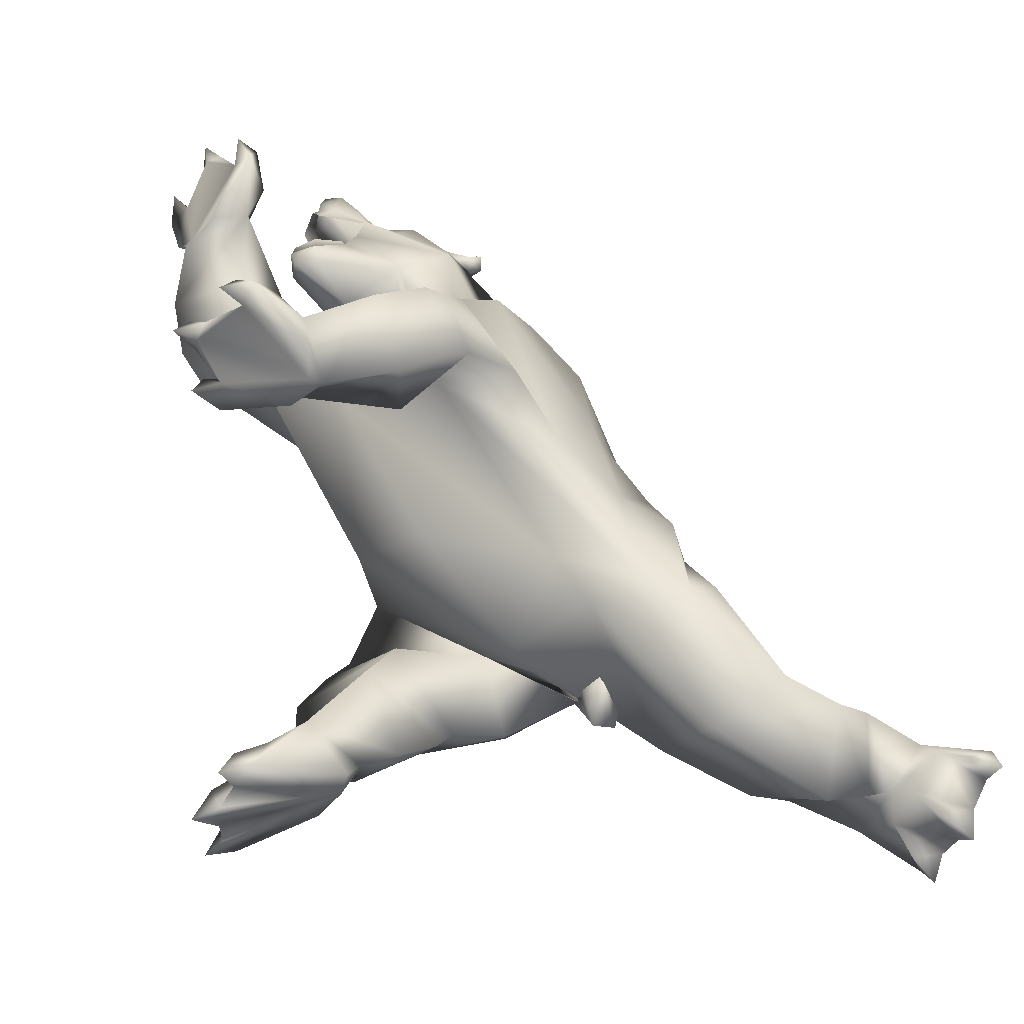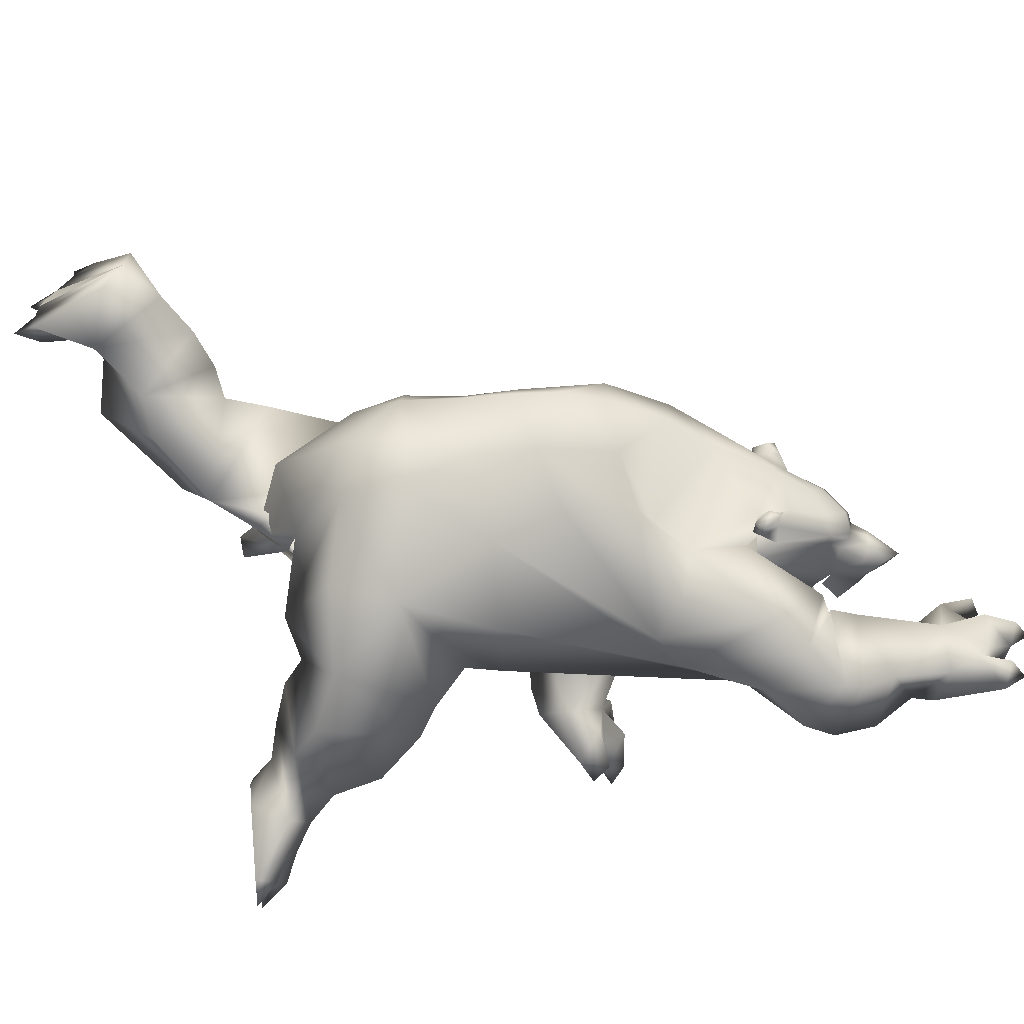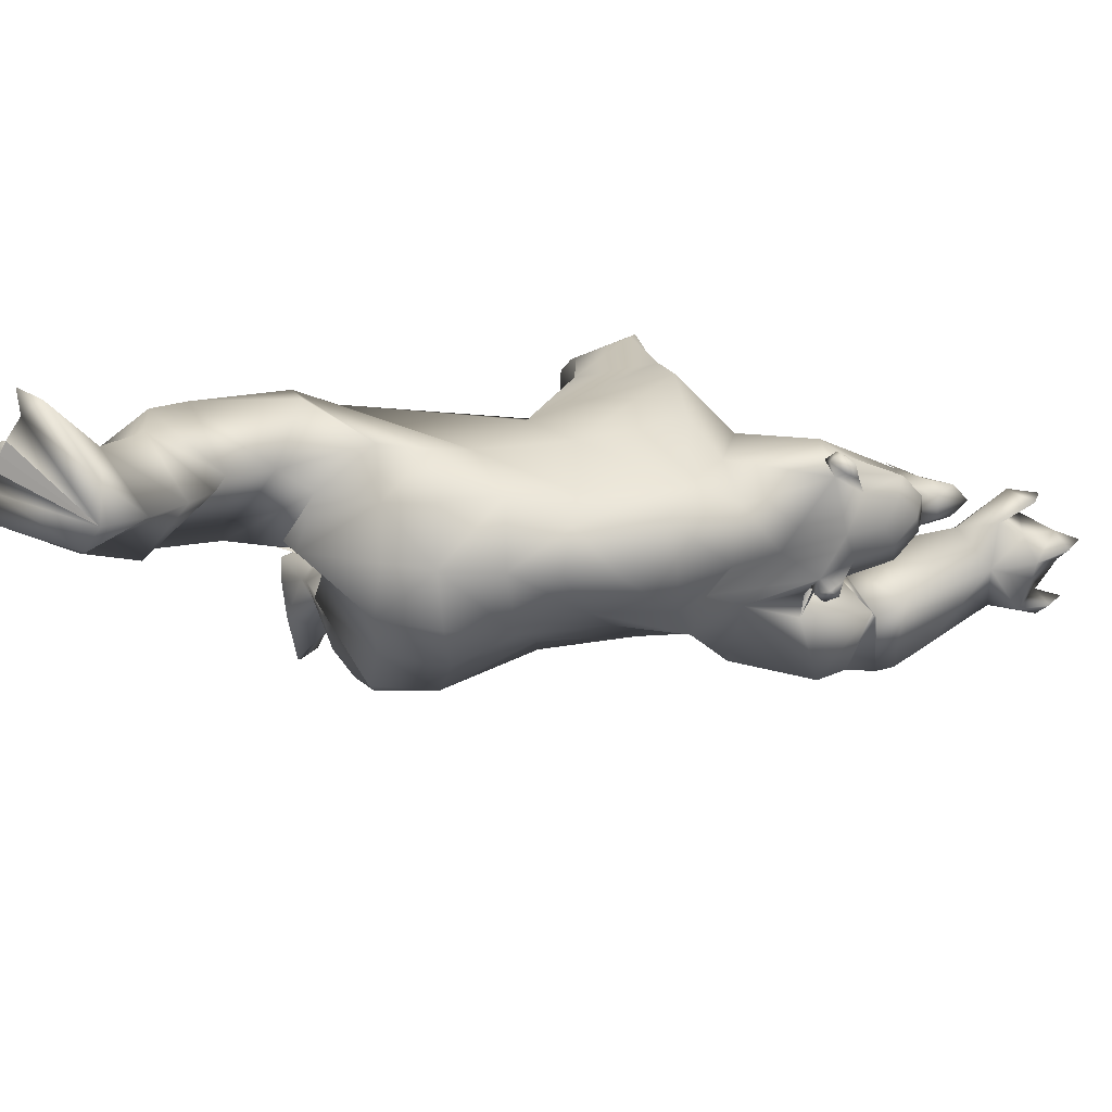
<metadata>
{"format":"obj","ext":"obj","renderer":"f3d","projection":"perspective","resolution":1024,"background":"white","views":[{"elev":-52.3,"azim":148.6,"up":"+Z"},{"elev":-62.4,"azim":-62.3,"up":"+Y"},{"elev":14.0,"azim":-65.7,"up":"+Y"}]}
</metadata>
<code>
o bear_mesh1_mesh1-geometry
v -0.6915 0.3776 0.2511
v -0.6925 0.3253 0.223
v -0.7226 0.1895 0.6413
v -0.6897 0.4261 0.2777
v 1.183 0.1491 2.459
v 1.225 0.1978 2.429
v 1.139 0.2295 2.416
v 1.332 0.1238 2.598
v 1.175 0.0839 2.508
v 1.122 0.145 2.506
v 1.089 0.1497 2.429
v 1.079 -0.04846 2.482
v 0.8557 -0.0763 2.318
v 0.7159 0.1121 2.221
v 1.021 0.193 2.04
v 0.6356 0.1875 2.055
v 0.5071 0.07783 2.048
v 0.371 0.05985 1.752
v 0.3902 -0.09941 1.923
v 0.3095 -0.09554 1.748
v 0.2423 -0.08531 1.573
v 0.334 0.1548 1.528
v 0.1478 -0.07587 1.363
v 0.219 0.1377 1.331
v 0.3376 0.2894 1.252
v 0.1867 0.124 1.132
v 0.3088 0.2982 1.055
v 0.369 0.08953 0.777
v 0.05284 0.2374 0.8148
v 0.1838 -0.06749 0.5131
v -0.05894 0.2274 0.6876
v 0.05217 0.4433 0.4817
v 0.292 0.4337 0.7842
v 0.4013 0.4398 0.678
v 0.5268 0.2563 1.316
v 0.4958 0.1509 1.718
v 0.6692 0.2908 1.636
v 0.8163 0.3148 1.38
v 1.154 0.4579 1.803
v 0.9361 0.3443 1.943
v 1.21 0.2497 2.013
v 1.239 0.2484 2.322
v 1.125 0.2016 2.379
v 1.076 0.2034 2.413
v 1.098 0.2345 2.444
v 1.067 0.17 2.477
v 1.098 0.1997 2.501
v 1.386 0.09746 2.565
v 1.452 0.03396 2.626
v 1.422 0.03793 2.647
v 1.29 0.05063 2.6
v 1.226 -0.04456 2.571
v 1.199 -0.1676 2.473
v 1.136 -0.2315 2.37
v 0.95 -0.2836 2.019
v 0.6789 -0.09406 2.211
v 0.5174 -0.09099 2.072
v 0.6337 -0.2636 2.03
v 0.4806 -0.2597 1.762
v 0.3634 -0.3309 1.552
v 0.1882 -0.2948 1.365
v 0.1256 -0.2679 1.136
v 0.1462 -0.07033 1.15
v 0.164 -0.07375 0.8171
v 0.4003 -0.2107 0.7801
v 0.3441 -0.08153 0.6451
v 0.4625 -0.1767 0.6959
v 0.3661 -0.08202 0.541
v 0.4494 -0.08601 0.5079
v 0.4974 -0.08942 0.7199
v 0.4714 0.001204 0.697
v 0.4605 -0.08774 0.7485
v 0.3407 -0.1065 0.7205
v 0.3508 -0.1143 0.6245
v 0.6385 0.2014 0.7346
v 0.7415 -0.1064 0.7395
v 0.7853 0.2172 0.858
v 0.5654 0.3664 0.7647
v 1.259 0.2314 1.498
v 1.061 0.4337 1.456
v 1.303 0.4663 1.677
v 1.514 0.2548 1.662
v 1.356 0.09913 1.595
v 1.492 0.2971 1.635
v 1.337 0.1153 1.416
v 1.268 0.4673 1.371
v 1.361 0.4441 1.31
v 1.484 0.5334 1.515
v 1.411 0.5358 1.525
v 1.482 -0.09519 1.642
v 1.538 -0.1004 2.077
v 1.359 -0.04684 2.202
v 1.307 0.1046 2.116
v 1.391 0.139 2.255
v 1.549 0.07794 2.43
v 1.529 0.1021 2.518
v 1.456 0.06292 2.585
v 1.521 0.0179 2.682
v 1.452 -0.02577 2.617
v 1.443 -0.02873 2.641
v 1.464 -0.08499 2.616
v 1.435 -0.09826 2.635
v 1.363 -0.192 2.571
v 1.408 -0.1518 2.542
v 1.256 -0.2623 2.385
v 1.264 -0.3115 2.31
v 1.549 -0.1288 2.499
v 1.564 -0.1249 2.418
v 1.416 -0.2143 2.234
v 1.147 -0.3835 2.296
v 1.216 -0.2044 2.353
v 1.683 -0.3074 2.201
v 1.453 -0.418 2.466
v 1.325 -0.6628 2.308
v 1.486 -0.6592 2.365
v 1.424 -0.5288 1.886
v 1.592 -0.6687 2.152
v 1.645 -0.435 2.042
v 0.9503 -0.5604 1.362
v 1.194 -0.4165 1.256
v 1.297 -0.02284 2.115
v 1.515 -0.03449 2.14
v 1.654 -0.08611 2.249
v 1.728 -0.03909 2.243
v 1.653 0.005006 2.254
v 1.697 0.03692 2.291
v 1.588 0.06642 2.355
v 1.548 -0.03873 2.378
v 1.476 -0.01286 2.468
v 1.659 -0.05839 2.559
v 1.628 -0.004573 2.572
v 1.648 0.05582 2.568
v 1.678 -0.003456 2.618
v 1.673 -0.009472 2.685
v 1.624 -0.07768 2.698
v 1.572 -0.09793 2.63
v 1.569 -0.1325 2.448
v 1.71 -0.0383 2.464
v 1.704 0.003085 2.571
v 1.7 0.0613 2.473
v 1.547 0.1185 2.469
v 1.556 0.06526 2.644
v 1.612 0.04472 2.708
v 1.651 -0.01745 2.754
v 1.517 -0.02458 2.679
v 1.53 -0.06513 2.675
v 1.472 -0.1059 2.57
v 1.598 -0.1398 2.346
v 1.7 -0.119 2.282
v 1.751 -0.04187 2.297
v 1.745 -0.04294 2.314
v 1.688 0.01983 2.317
v 1.675 -0.04487 2.331
v 1.69 -0.1051 2.31
v 1.737 -0.04384 2.357
v 1.688 -0.09587 2.387
v 1.604 -0.1324 2.382
v 1.684 0.008354 2.393
v 1.595 0.05228 2.39
v 1.396 -0.03464 2.156
v 1.781 -0.6803 2.208
v 1.768 -0.3201 2.223
v 1.519 -0.4599 2.459
v 1.677 -0.7106 2.421
v 1.719 -0.6982 2.479
v 1.897 -0.6418 2.286
v 1.995 -0.5453 2.425
v 1.837 -0.2661 2.34
v 1.598 -0.4097 2.55
v 1.504 -0.4518 2.47
v 1.783 -0.6158 2.587
v 2.048 -0.3834 2.577
v 1.948 -0.4813 2.768
v 2.053 -0.4523 2.656
v 2.038 -0.3511 2.593
v 2.06 -0.4285 2.919
v 2.076 -0.241 2.988
v 2.062 -0.303 2.999
v 2.096 -0.2295 3.069
v 2.004 -0.2518 3.054
v 2.041 -0.1905 2.985
v 1.893 -0.287 2.961
v 1.978 -0.3684 2.927
v 1.844 -0.3158 2.802
v 1.923 -0.4805 2.888
v 1.894 -0.1792 2.653
v 1.86 -0.1437 2.82
v 1.977 -0.03384 2.815
v 1.938 -0.06957 2.932
v 1.999 -0.1244 2.858
v 1.945 -0.2 2.894
v 2.014 -0.2261 2.595
v 2.03 -0.05065 2.924
v 2.079 -0.5296 2.922
v 2.014 -0.4732 2.989
v 2.113 -0.4572 3.005
v 1.126 -0.09538 1.096
v 1.068 -0.4996 1.156
v 0.6311 -0.6565 1.122
v 1.065 -0.6898 1.038
v 0.7516 -0.7348 0.7881
v 1.142 -0.7159 0.9312
v 0.9163 -0.7506 0.6158
v 1.249 -0.6921 0.706
v 1.279 -0.6071 0.4771
v 1.012 -0.6826 0.4677
v 1.36 -0.5875 0.3283
v 1.255 -0.6906 0.306
v 1.35 -0.7263 0.247
v 1.336 -0.8521 0.1227
v 1.161 -0.6233 0.1806
v 1.411 -0.7931 0.07964
v 1.154 -0.487 0.1655
v 1.464 -0.7089 0.04651
v 1.486 -0.66 0.03284
v 1.509 -0.6074 0.02034
v 1.504 -0.5331 0.04973
v 1.185 -0.39 0.1505
v 1.488 -0.4273 0.06954
v 1.359 -0.3567 0.2656
v 1.11 -0.4511 0.2821
v 0.9895 -0.419 0.3713
v 0.8529 -0.4183 0.4892
v 1.188 -0.2972 0.5537
v 0.7764 -0.4476 0.6102
v 0.6229 -0.3687 0.6188
v 0.7794 -0.2275 0.7916
v 0.2605 -0.4301 1.068
v 0.3017 -0.4532 1.335
v 0.4662 -0.6207 0.9234
v 0.6646 -0.4409 1.483
v 1.278 -0.5254 1.859
v 1.139 -0.5737 2.027
v 1.094 -0.3493 2.098
v 1.166 -0.2704 2.326
v 1.126 -0.2864 2.355
v 1.185 -0.3016 2.359
v 1.214 -0.2233 2.417
v 1.307 -0.1287 2.585
v 1.378 -0.03551 2.645
v 1.16 -0.2355 2.45
v 1.148 -0.2924 2.437
v 1.116 -0.2654 2.416
v 1.151 -0.3178 2.381
v 0.8192 -0.3958 2.007
v 0.711 -0.3632 1.76
v 1.077 -0.3197 0.7499
v 1.432 -0.476 0.2361
v 1.442 -0.6052 0.2198
v 1.407 -0.8173 0.1731
v 1.43 -0.8807 0.0795
v 1.527 -0.6553 0.1287
v 1.569 -0.6805 -0.003557
v 1.538 -0.4818 0.1329
v 1.58 -0.4835 0.02751
v 1.538 0.2908 1.664
v 1.661 0.2611 1.591
v 1.459 0.08372 1.391
v 1.481 0.3761 1.215
v 1.64 0.4707 1.424
v 1.877 0.1911 1.355
v 1.745 0.05472 1.269
v 1.856 0.01011 1.35
v 1.907 -0.081 1.228
v 1.743 0.123 1.13
v 1.695 0.2671 1.116
v 1.84 0.3685 1.259
v 1.95 0.3478 1.365
v 2.006 0.2417 1.315
v 2.002 0.1468 1.394
v 1.959 0.07286 1.313
v 1.955 0.009287 1.241
v 1.993 -0.05842 1.319
v 2.027 -0.06274 1.231
v 1.744 0.2489 1.127
v 2.102 0.1257 1.233
v 2.033 0.3145 1.247
v 2.106 0.1841 1.259
v 2.133 0.1216 1.324
v 2.084 0.07091 1.261
v 2.183 0.1122 1.242
v 2.079 0.3473 1.321
v 2.132 0.3452 1.234
v 2.044 0.4163 1.245
v 1.797 0.351 1.155
v 0.4814 0.2361 0.5331
v 0.2117 0.2442 0.3301
v -0.1353 -0.03076 0.4436
v -0.2188 0.2574 0.2137
v -0.4124 0.2413 0.3531
v -0.1525 0.4509 0.456
v -0.3087 0.4082 0.541
v -0.2003 0.2037 0.7312
v -0.2999 -0.0295 0.5038
v -0.3639 0.1989 0.735
v -0.5331 0.3991 0.5205
v -0.4858 0.2714 0.3862
v -0.5274 0.0386 0.421
v -0.5477 0.1901 0.7057
v -0.7069 0.09603 0.5689
v -0.7129 0.3283 0.6499
v -0.6821 0.5668 0.4202
v -0.5515 0.4477 0.452
v -0.5349 0.329 0.353
v -0.5421 0.1991 0.3247
v -0.6806 0.1445 0.223
v -0.6839 0.2509 0.2161
v -0.5934 0.2037 0.1979
v -0.6742 0.203 0.1226
v -0.6873 0.5095 0.3389
v -0.582 0.3777 0.2511
v -0.6866 0.3999 0.1588
v -0.6008 0.537 0.3764
v -0.6806 0.5981 0.3196
f 1 2 3
f 4 1 3
f 5 6 7
f 5 8 6
f 5 9 8
f 9 5 10
f 11 9 10
f 11 12 9
f 11 13 12
f 11 14 13
f 15 14 11
f 16 14 15
f 16 17 14
f 18 17 16
f 17 18 19
f 18 20 19
f 18 21 20
f 22 21 18
f 22 23 21
f 22 24 23
f 25 24 22
f 25 26 24
f 27 26 25
f 26 27 28
f 29 28 27
f 28 29 30
f 29 31 30
f 29 32 31
f 29 33 32
f 29 27 33
f 27 34 33
f 27 25 34
f 34 25 35
f 25 22 35
f 35 22 36
f 22 18 36
f 36 18 16
f 37 36 16
f 37 35 36
f 35 37 38
f 38 37 39
f 37 40 39
f 37 16 40
f 16 15 40
f 40 15 39
f 15 41 39
f 41 15 42
f 15 11 42
f 11 6 42
f 43 6 11
f 43 7 6
f 44 7 43
f 44 45 7
f 45 44 46
f 46 44 11
f 44 43 11
f 11 10 46
f 47 46 10
f 45 46 47
f 47 5 45
f 10 5 47
f 45 5 7
f 42 6 48
f 6 8 48
f 8 49 48
f 8 50 49
f 8 51 50
f 8 9 51
f 9 52 51
f 9 12 52
f 12 53 52
f 12 54 53
f 12 13 54
f 13 55 54
f 13 56 55
f 14 56 13
f 14 17 56
f 17 57 56
f 17 19 57
f 57 19 58
f 19 59 58
f 20 59 19
f 21 59 20
f 21 60 59
f 21 23 60
f 23 61 60
f 23 62 61
f 63 62 23
f 64 62 63
f 64 65 62
f 66 65 64
f 66 67 65
f 68 67 66
f 69 67 68
f 69 70 67
f 71 70 69
f 72 70 71
f 72 67 70
f 72 65 67
f 65 72 73
f 28 73 72
f 28 30 73
f 73 30 74
f 75 74 30
f 74 75 76
f 75 77 76
f 34 77 75
f 34 78 77
f 34 35 78
f 78 35 38
f 78 38 79
f 38 80 79
f 80 38 81
f 38 39 81
f 81 39 82
f 82 39 41
f 83 82 41
f 83 84 82
f 84 83 85
f 86 85 83
f 86 87 85
f 87 86 88
f 86 89 88
f 86 80 89
f 80 86 79
f 86 83 79
f 79 83 90
f 90 83 91
f 83 92 91
f 83 93 92
f 83 41 93
f 41 94 93
f 41 42 94
f 42 95 94
f 42 96 95
f 42 48 96
f 48 97 96
f 48 49 97
f 97 49 98
f 49 99 98
f 100 99 49
f 100 101 99
f 102 101 100
f 103 101 102
f 103 104 101
f 105 104 103
f 106 104 105
f 106 107 104
f 106 108 107
f 106 109 108
f 110 109 106
f 109 110 111
f 111 110 112
f 112 110 113
f 114 113 110
f 114 115 113
f 116 115 114
f 116 117 115
f 116 118 117
f 119 118 116
f 120 118 119
f 90 118 120
f 90 112 118
f 90 91 112
f 92 112 91
f 92 111 112
f 121 111 92
f 121 109 111
f 122 109 121
f 122 123 109
f 122 124 123
f 122 125 124
f 94 125 122
f 94 126 125
f 94 127 126
f 94 95 127
f 95 128 127
f 129 128 95
f 129 108 128
f 129 107 108
f 129 130 107
f 129 131 130
f 132 131 129
f 132 133 131
f 134 133 132
f 134 130 133
f 135 130 134
f 136 130 135
f 107 130 136
f 137 130 107
f 137 138 130
f 130 138 139
f 133 130 139
f 131 133 130
f 133 139 132
f 132 139 140
f 141 132 140
f 141 96 132
f 96 132 129
f 96 142 132
f 97 142 96
f 97 98 142
f 98 143 142
f 143 98 144
f 98 145 144
f 98 99 145
f 99 146 145
f 99 101 146
f 147 146 101
f 147 136 146
f 147 107 136
f 104 107 147
f 104 147 101
f 146 136 135
f 144 146 135
f 144 145 146
f 144 135 134
f 144 134 143
f 143 134 132
f 142 143 132
f 96 129 95
f 108 148 128
f 109 148 108
f 109 149 148
f 123 149 109
f 124 149 123
f 124 150 149
f 126 150 124
f 126 151 150
f 152 151 126
f 152 153 151
f 128 153 152
f 128 154 153
f 128 148 154
f 148 149 154
f 154 149 151
f 151 149 150
f 153 154 151
f 155 154 151
f 156 154 155
f 157 154 156
f 148 154 157
f 155 151 152
f 158 155 152
f 159 158 152
f 127 159 152
f 128 152 127
f 127 152 126
f 126 124 125
f 94 122 160
f 121 94 122
f 94 121 93
f 93 121 92
f 122 109 160
f 118 112 161
f 112 162 161
f 162 112 163
f 112 113 163
f 115 163 113
f 115 164 163
f 117 164 115
f 161 164 117
f 161 165 164
f 161 166 165
f 162 166 161
f 162 167 166
f 162 168 167
f 162 169 168
f 162 170 169
f 162 163 170
f 170 163 164
f 170 164 165
f 170 165 169
f 169 165 171
f 167 171 165
f 172 171 167
f 172 173 171
f 172 174 173
f 175 174 172
f 175 176 174
f 177 176 175
f 177 178 176
f 178 179 180
f 181 180 179
f 182 180 181
f 182 178 180
f 182 183 178
f 184 183 182
f 184 185 183
f 184 173 185
f 171 173 184
f 169 171 184
f 169 184 186
f 187 186 184
f 186 187 188
f 187 189 188
f 187 190 189
f 187 191 190
f 187 184 191
f 191 184 182
f 191 182 181
f 190 191 181
f 190 181 177
f 190 177 175
f 190 175 192
f 192 175 172
f 186 192 172
f 192 186 188
f 188 190 192
f 188 189 193
f 190 193 189
f 186 172 167
f 186 167 168
f 168 169 186
f 173 194 185
f 174 194 173
f 176 194 174
f 176 195 196
f 185 195 176
f 185 194 195
f 194 196 195
f 185 176 183
f 183 176 178
f 166 167 165
f 117 118 161
f 197 90 120
f 77 90 197
f 77 79 90
f 77 78 79
f 77 197 76
f 197 120 76
f 76 120 198
f 199 198 120
f 199 200 198
f 201 200 199
f 201 202 200
f 203 202 201
f 203 204 202
f 203 205 204
f 206 205 203
f 206 207 205
f 208 207 206
f 207 208 209
f 208 210 209
f 211 210 208
f 211 212 210
f 213 212 211
f 213 214 212
f 213 215 214
f 213 216 215
f 213 217 216
f 218 217 213
f 218 219 217
f 218 220 219
f 221 220 218
f 221 222 220
f 222 221 208
f 221 211 208
f 221 213 211
f 213 221 218
f 206 222 208
f 223 222 206
f 222 223 224
f 223 225 224
f 225 223 206
f 225 206 203
f 201 225 203
f 226 225 201
f 226 227 225
f 226 65 227
f 228 65 226
f 62 65 228
f 228 229 62
f 228 199 229
f 230 199 228
f 201 199 230
f 230 226 201
f 228 226 230
f 199 231 229
f 199 119 231
f 199 120 119
f 119 116 231
f 231 116 232
f 116 114 232
f 232 114 233
f 233 114 234
f 234 114 110
f 110 106 234
f 234 106 54
f 54 106 105
f 235 54 105
f 54 235 236
f 236 235 237
f 105 237 235
f 237 105 238
f 238 105 103
f 238 103 53
f 239 53 103
f 52 53 239
f 240 52 239
f 51 52 240
f 51 240 50
f 240 100 50
f 240 102 100
f 240 239 102
f 102 239 103
f 50 100 49
f 241 238 53
f 241 242 238
f 241 243 242
f 243 241 54
f 53 54 241
f 243 54 236
f 236 244 243
f 236 237 244
f 244 237 238
f 242 244 238
f 244 242 243
f 234 54 55
f 245 234 55
f 245 233 234
f 232 233 245
f 246 232 245
f 246 231 232
f 231 246 60
f 60 246 59
f 59 246 245
f 59 245 58
f 58 245 55
f 56 58 55
f 57 58 56
f 229 231 60
f 61 229 60
f 62 229 61
f 65 73 227
f 73 74 227
f 74 198 227
f 76 198 74
f 227 198 200
f 227 200 202
f 227 202 247
f 247 202 204
f 247 204 205
f 224 247 205
f 225 247 224
f 225 227 247
f 224 205 207
f 224 207 220
f 220 207 248
f 248 207 249
f 207 209 249
f 249 209 214
f 209 212 214
f 209 250 212
f 209 210 250
f 210 251 250
f 250 251 212
f 249 214 252
f 214 253 252
f 252 253 216
f 249 252 216
f 249 216 248
f 248 216 217
f 248 217 254
f 217 255 254
f 219 254 255
f 248 254 219
f 220 248 219
f 222 224 220
f 80 81 89
f 81 84 89
f 81 82 84
f 89 84 256
f 84 85 256
f 85 257 256
f 85 258 257
f 85 259 258
f 85 87 259
f 87 88 259
f 259 88 260
f 88 257 260
f 256 257 88
f 256 88 89
f 257 261 260
f 262 261 257
f 261 262 263
f 262 264 263
f 262 265 264
f 262 266 265
f 259 266 262
f 259 260 266
f 266 260 267
f 260 261 267
f 267 261 268
f 268 261 269
f 269 261 270
f 261 271 270
f 261 263 271
f 263 272 271
f 263 273 272
f 263 264 273
f 264 274 273
f 273 274 272
f 265 272 264
f 275 272 265
f 275 276 272
f 277 276 275
f 277 278 276
f 269 278 277
f 270 278 269
f 270 279 278
f 270 280 279
f 271 280 270
f 272 280 271
f 276 280 272
f 279 281 278
f 280 281 279
f 268 269 277
f 268 277 282
f 277 283 282
f 282 283 284
f 268 282 284
f 267 268 284
f 285 267 284
f 266 267 285
f 285 275 266
f 285 277 275
f 284 277 285
f 266 275 265
f 258 259 262
f 258 262 257
f 34 75 286
f 30 286 75
f 30 287 286
f 288 287 30
f 288 289 287
f 290 289 288
f 290 291 289
f 292 291 290
f 31 291 292
f 31 32 291
f 291 32 287
f 32 286 287
f 32 34 286
f 33 34 32
f 291 287 289
f 293 31 292
f 293 294 31
f 293 295 294
f 295 293 292
f 295 292 296
f 292 297 296
f 292 290 297
f 297 290 294
f 290 288 294
f 31 294 288
f 31 288 30
f 294 298 297
f 295 298 294
f 299 298 295
f 299 300 298
f 299 3 300
f 299 301 3
f 299 296 301
f 299 295 296
f 301 296 302
f 296 303 302
f 303 296 297
f 303 297 304
f 304 297 305
f 297 298 305
f 298 306 305
f 300 306 298
f 307 306 300
f 307 308 309
f 305 308 307
f 305 306 308
f 306 309 308
f 305 307 2
f 2 307 3
f 307 300 3
f 310 4 3
f 303 4 310
f 304 4 303
f 304 311 4
f 304 2 311
f 304 305 2
f 311 2 312
f 4 311 312
f 303 310 313
f 313 310 314
f 302 310 301
f 310 3 301
f 302 313 314
f 303 313 302
f 28 72 71
f 66 28 71
f 64 28 66
f 26 28 64
f 26 64 63
f 26 63 23
f 24 26 23
f 68 66 71
f 69 68 71
f 179 178 177
f 181 179 177
f 188 193 190
f 176 196 194
f 212 251 210
f 215 253 214
f 216 253 215
f 219 255 217
f 272 274 264
f 276 281 280
f 278 281 276
f 284 283 277
f 307 309 306
f 1 312 2
f 312 1 4
f 314 310 302

</code>
